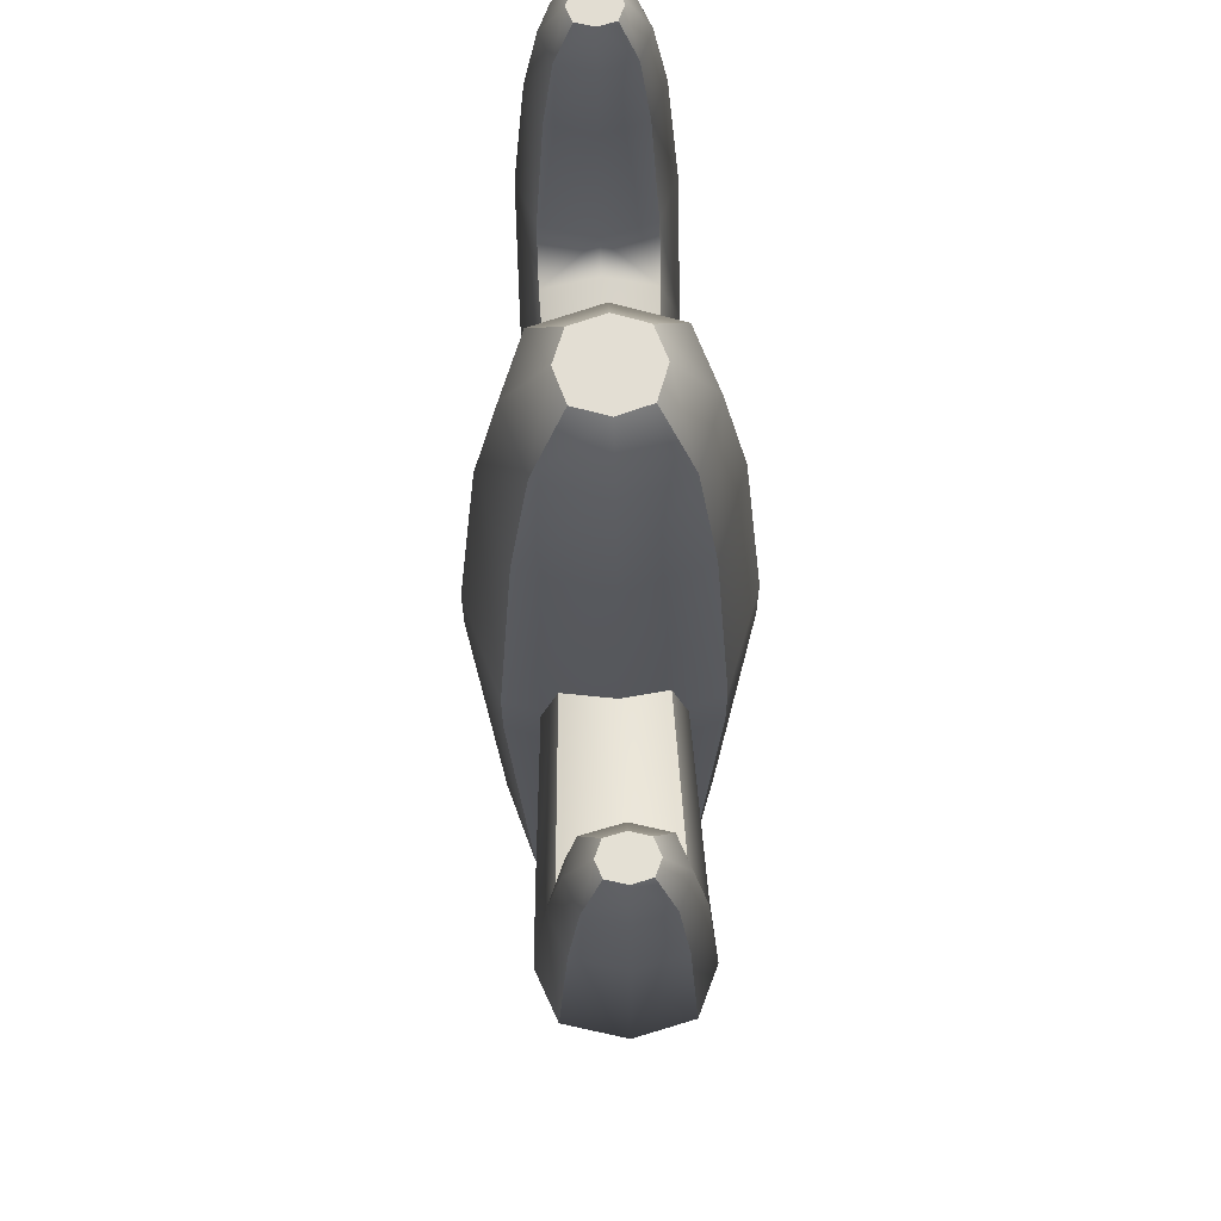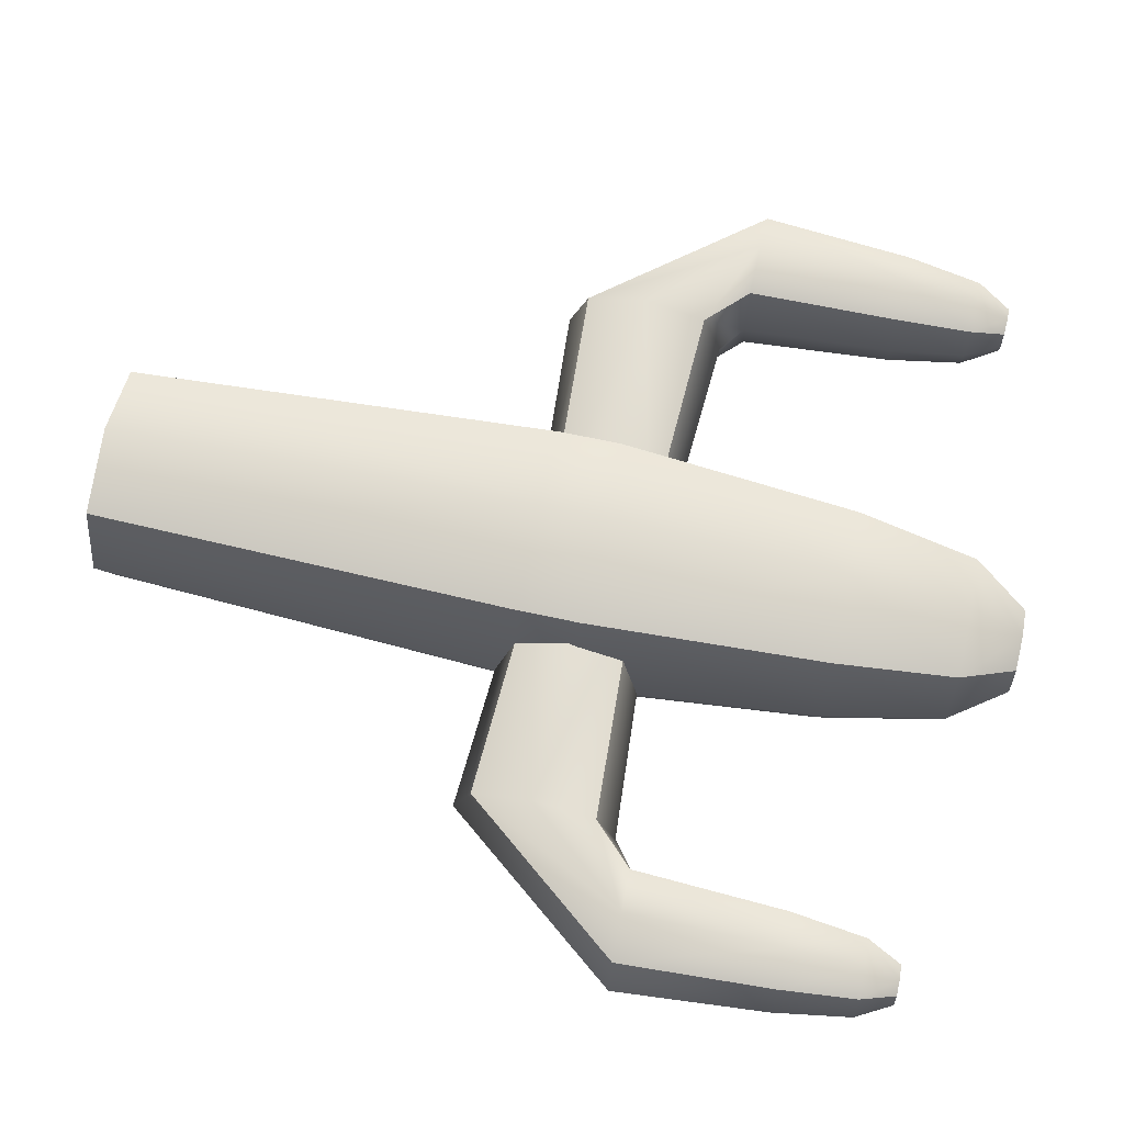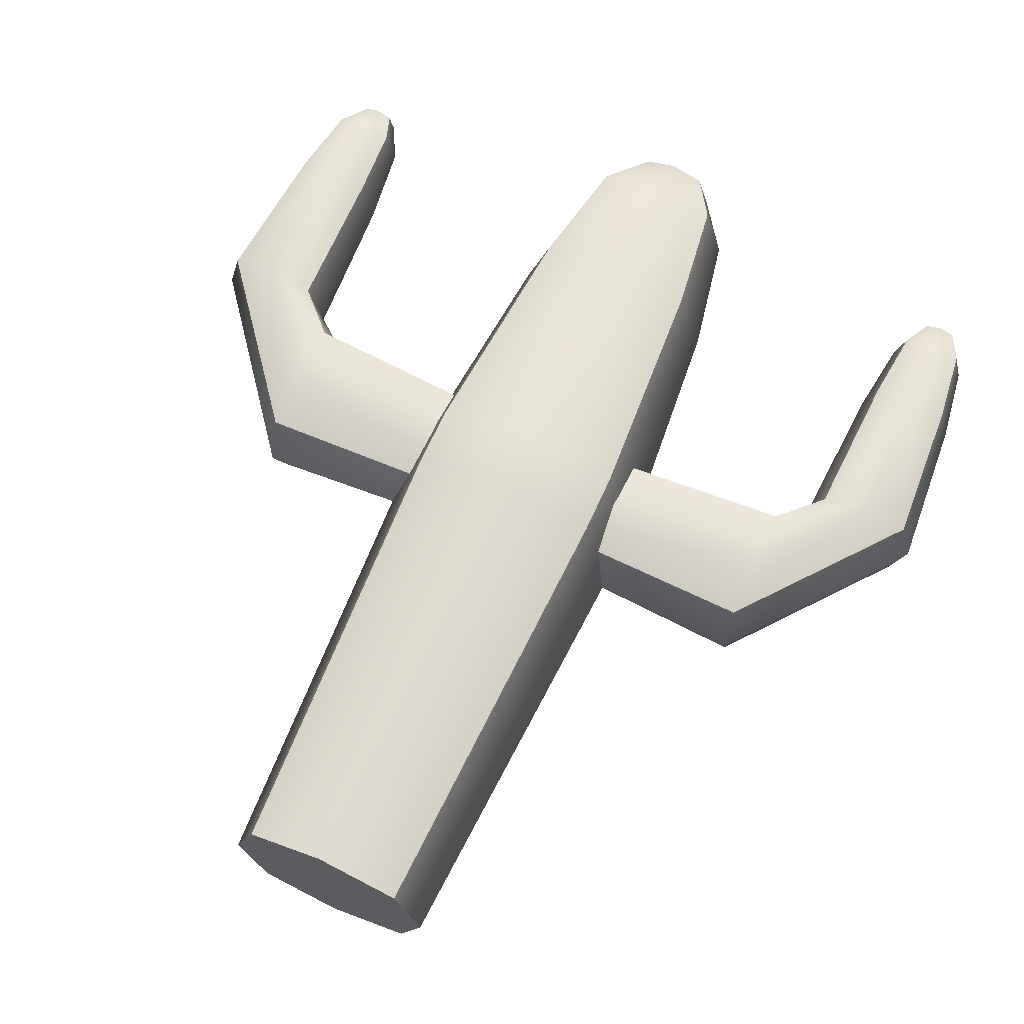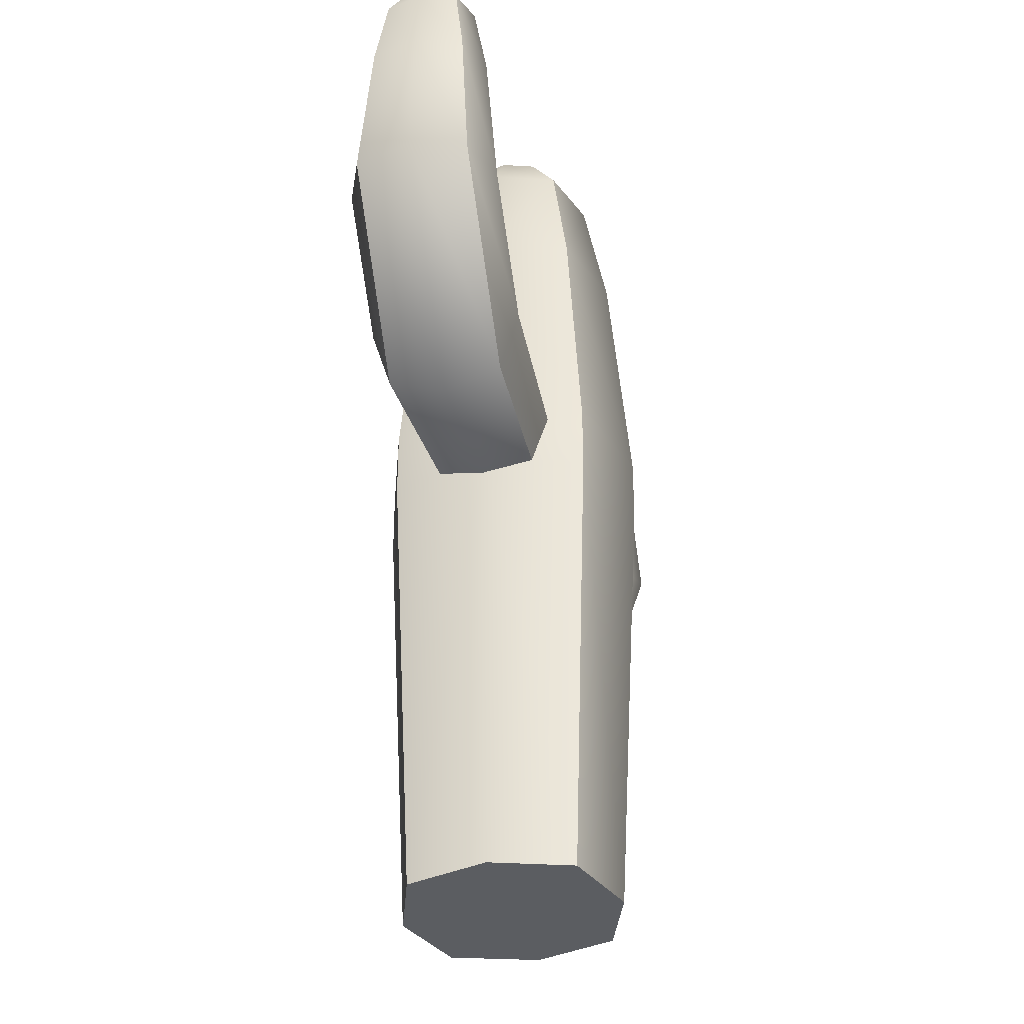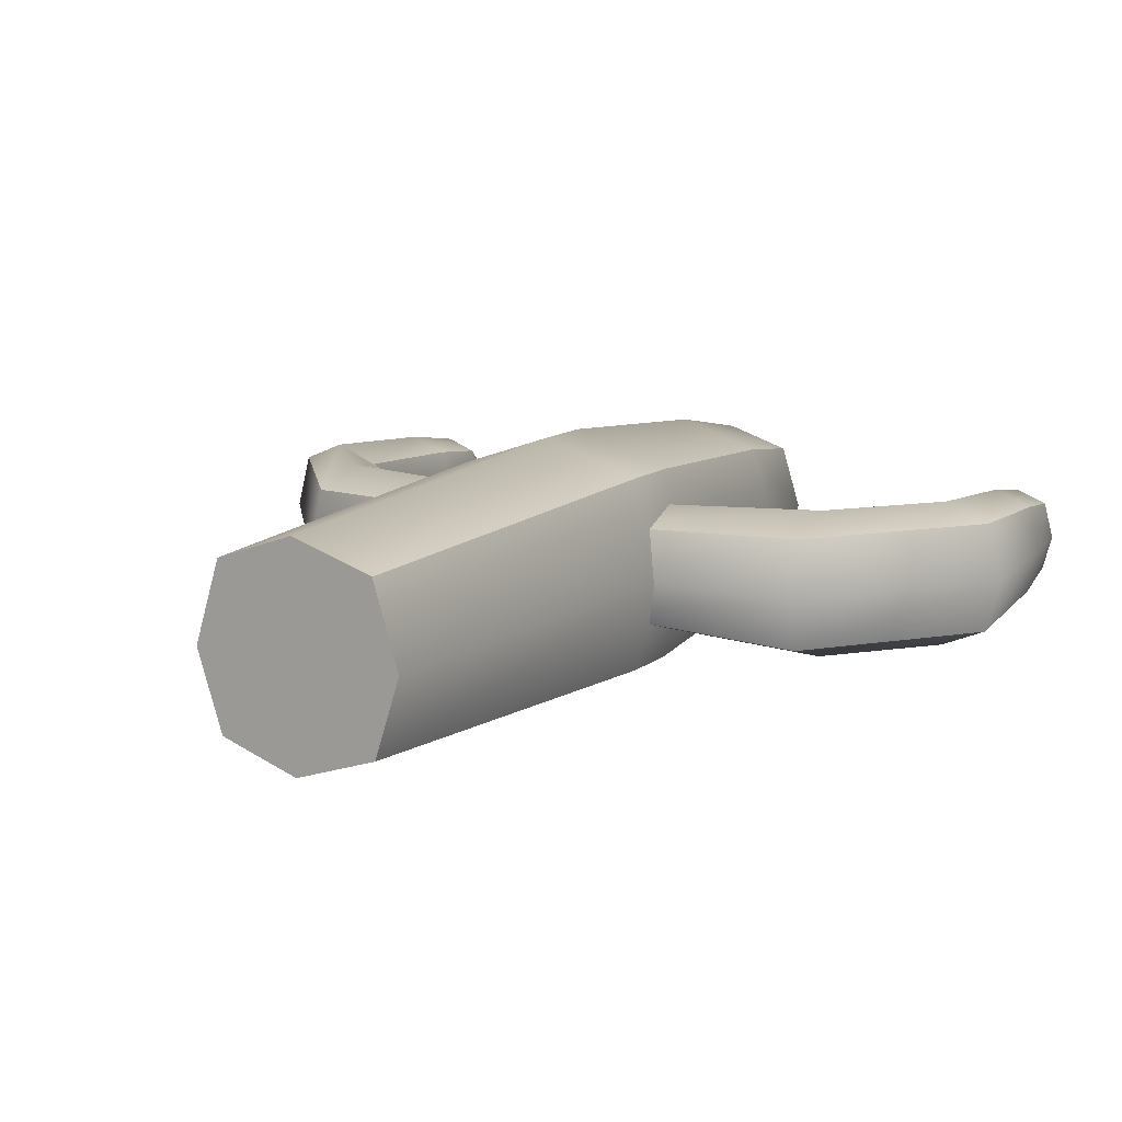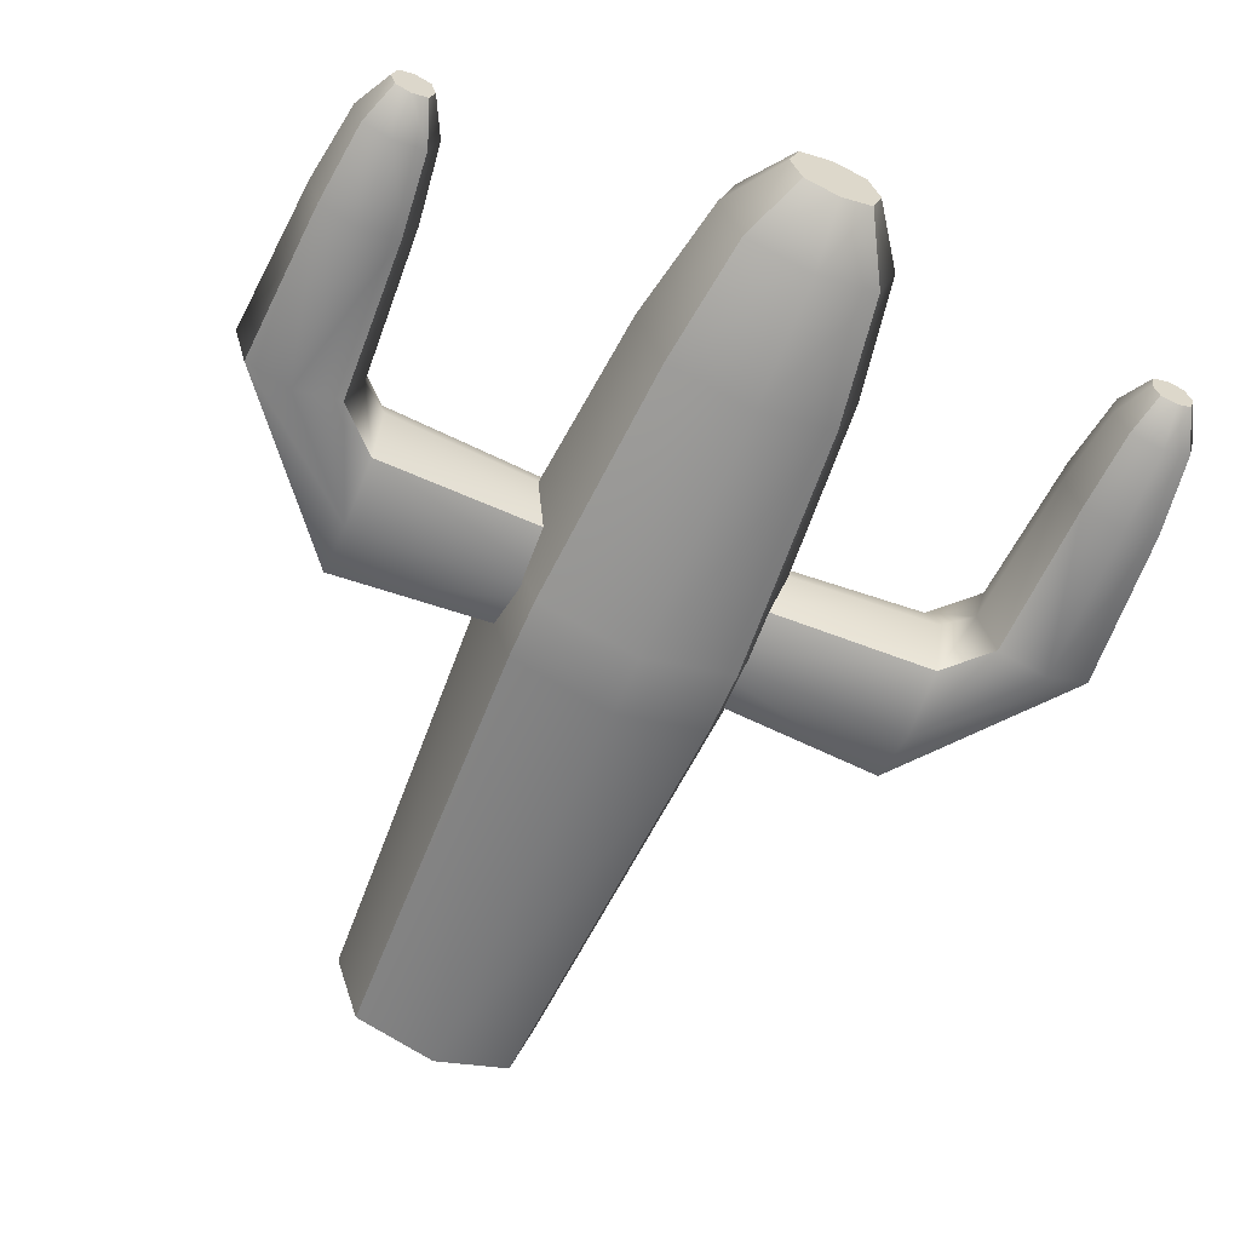
<metadata>
{"format":"obj","ext":"obj","renderer":"f3d","projection":"perspective","resolution":1024,"background":"white","views":[{"elev":67.2,"azim":88.0,"up":"+Y"},{"elev":67.7,"azim":102.1,"up":"+Z"},{"elev":66.7,"azim":24.3,"up":"+Z"},{"elev":-35.8,"azim":103.6,"up":"+Y"},{"elev":11.9,"azim":29.3,"up":"+Z"},{"elev":-60.8,"azim":156.9,"up":"+Z"}]}
</metadata>
<code>
g default
v -0.3064 3.738 0.3783
v -0.3064 4.589 0.3783
v -3.148 7.299 0.1537
v -2.892 7.294 0.1537
v -3.148 7.299 -0.1537
v -2.892 7.294 -0.1537
v -0.3064 3.738 -0.3783
v -0.3064 4.589 -0.3783
v -2.66 5.028 -0.4606
v -3.429 5.043 -0.4606
v -3.429 5.043 0.4606
v -2.66 5.028 0.4606
v -2.312 4.682 -0.4606
v -2.312 3.645 -0.4606
v -2.312 3.645 0.4606
v -2.312 4.682 0.4606
v -2.711 6.335 -0.3831
v -3.35 6.347 -0.3831
v -3.35 6.347 0.3831
v -2.711 6.335 0.3831
v -3.023 7.297 -0.2053
v -3.039 6.341 -0.5118
v -3.055 5.036 -0.6153
v -2.312 4.15 -0.6153
v -0.3064 4.153 -0.5053
v -0.3064 4.153 0.5053
v -2.312 4.15 0.6153
v -3.055 5.036 0.6153
v -3.039 6.341 0.5118
v -3.023 7.297 0.2053
v -2.851 7.293 -0.003058
v -3.023 7.297 -0.003058
v -3.189 7.3 -0.003058
v -3.453 6.349 -0.007622
v -3.552 5.046 -0.009164
v -2.312 3.479 -0.009164
v -0.3064 3.602 -0.007526
v -0.3064 4.153 -0.007526
v -0.3064 4.726 -0.007526
v -2.312 4.848 -0.009164
v -2.537 5.026 -0.009164
v -2.608 6.333 -0.007622
v -2.774 6.988 -0.2992
v -3.03 6.993 -0.3997
v -3.273 6.998 -0.2992
v -3.353 7 -0.005953
v -3.273 6.998 0.2992
v -3.03 6.993 0.3997
v -2.774 6.988 0.2992
v -2.694 6.986 -0.005953
v 0.3064 3.738 0.3783
v 0.3064 4.589 0.3783
v 3.148 7.299 0.1537
v 2.892 7.294 0.1537
v 3.148 7.299 -0.1537
v 2.892 7.294 -0.1537
v 0.3064 3.738 -0.3783
v 0.3064 4.589 -0.3783
v 2.66 5.028 -0.4606
v 3.429 5.043 -0.4606
v 3.429 5.043 0.4606
v 2.66 5.028 0.4606
v 2.312 4.682 -0.4606
v 2.312 3.645 -0.4606
v 2.312 3.645 0.4606
v 2.312 4.682 0.4606
v 2.711 6.335 -0.3831
v 3.35 6.347 -0.3831
v 3.35 6.347 0.3831
v 2.711 6.335 0.3831
v 3.023 7.297 -0.2053
v 3.039 6.341 -0.5118
v 3.055 5.036 -0.6153
v 2.312 4.15 -0.6153
v 0.3064 4.153 -0.5053
v 0.3064 4.153 0.5053
v 2.312 4.15 0.6153
v 3.055 5.036 0.6153
v 3.039 6.341 0.5118
v 3.023 7.297 0.2053
v 2.851 7.293 -0.003058
v 3.023 7.297 -0.003058
v 3.189 7.3 -0.003058
v 3.453 6.349 -0.007622
v 3.552 5.046 -0.009164
v 2.312 3.479 -0.009164
v 0.3064 3.602 -0.007526
v 0.3064 4.153 -0.007526
v 0.3064 4.726 -0.007526
v 2.312 4.848 -0.009164
v 2.537 5.026 -0.009164
v 2.608 6.333 -0.007622
v 2.774 6.988 -0.2992
v 3.03 6.993 -0.3997
v 3.273 6.998 -0.2992
v 3.353 7 -0.005953
v 3.273 6.998 0.2992
v 3.03 6.993 0.3997
v 2.774 6.988 0.2992
v 2.694 6.986 -0.005953
v -0.6765 -0.01919 0.6765
v 0.6765 -0.01919 0.6765
v -0.2749 7.828 0.2749
v 0.2749 7.828 0.2749
v -0.2749 7.828 -0.2749
v 0.2749 7.828 -0.2749
v -0.6765 -0.01919 -0.6765
v 0.6765 -0.01919 -0.6765
v 0.8238 4.235 -0.8238
v -0.8238 4.235 -0.8238
v -0.8238 4.235 0.8238
v 0.8238 4.235 0.8238
v 0.8238 3.706 -0.8238
v -0.8238 3.706 -0.8238
v -0.8238 3.706 0.8238
v 0.8238 3.706 0.8238
v 0.6852 6.309 -0.6852
v -0.6852 6.309 -0.6852
v -0.6852 6.309 0.6852
v 0.6852 6.309 0.6852
v -0.00708 7.828 -0.3672
v -0.01765 6.309 -0.9153
v -0.02122 4.235 -1.1
v -0.02122 3.706 -1.1
v -0.01742 -0.01919 -0.9037
v -0.01742 -0.01919 0.9037
v -0.02122 3.706 1.1
v -0.02122 4.235 1.1
v -0.01765 6.309 0.9153
v -0.00708 7.828 0.3672
v 0.3627 7.828 -0.005468
v -0.00708 7.828 -0.005468
v -0.3627 7.828 -0.005468
v -0.9042 6.309 -0.01363
v -1.087 4.235 -0.01639
v -1.087 3.706 -0.01639
v -0.8928 -0.01919 -0.01346
v -0.01742 -0.01919 -0.01346
v 0.8928 -0.01919 -0.01346
v 1.087 3.706 -0.01639
v 1.087 4.235 -0.01639
v 0.9042 6.309 -0.01363
v 0.5351 7.345 -0.5351
v -0.01378 7.345 -0.7148
v -0.5351 7.345 -0.5351
v -0.7062 7.345 -0.01065
v -0.5351 7.345 0.5351
v -0.01378 7.345 0.7148
v 0.5351 7.345 0.5351
v 0.7062 7.345 -0.01065
g pCube38
f 47 48 30 3
f 3 30 32 33
f 5 21 44 45
f 37 38 26 1
f 49 50 31 4
f 46 47 3 33
f 10 23 24 14
f 36 15 11 35
f 15 27 28 11
f 16 40 41 12
f 14 24 25 7
f 37 1 15 36
f 1 26 27 15
f 2 39 40 16
f 18 22 23 10
f 35 11 19 34
f 11 28 29 19
f 12 41 42 20
f 21 6 43 44
f 23 22 17 9
f 24 23 9 13
f 25 24 13 8
f 26 38 39 2
f 27 26 2 16
f 28 27 16 12
f 29 28 12 20
f 30 48 49 4
f 32 30 4 31
f 21 32 31 6
f 33 32 21 5
f 45 46 33 5
f 10 35 34 18
f 14 36 35 10
f 7 37 36 14
f 7 25 38 37
f 39 38 25 8
f 40 39 8 13
f 41 40 13 9
f 42 41 9 17
f 31 50 43 6
f 44 43 17 22
f 45 44 22 18
f 18 34 46 45
f 34 19 47 46
f 19 29 48 47
f 49 48 29 20
f 20 42 50 49
f 43 50 42 17
f 97 53 80 98
f 53 83 82 80
f 55 95 94 71
f 87 51 76 88
f 99 54 81 100
f 96 83 53 97
f 60 64 74 73
f 86 85 61 65
f 65 61 78 77
f 66 62 91 90
f 64 57 75 74
f 87 86 65 51
f 51 65 77 76
f 52 66 90 89
f 68 60 73 72
f 85 84 69 61
f 61 69 79 78
f 62 70 92 91
f 71 94 93 56
f 73 59 67 72
f 74 63 59 73
f 75 58 63 74
f 76 52 89 88
f 77 66 52 76
f 78 62 66 77
f 79 70 62 78
f 80 54 99 98
f 82 81 54 80
f 71 56 81 82
f 83 55 71 82
f 95 55 83 96
f 60 68 84 85
f 64 60 85 86
f 57 64 86 87
f 57 87 88 75
f 89 58 75 88
f 90 63 58 89
f 91 59 63 90
f 92 67 59 91
f 81 56 93 100
f 94 72 67 93
f 95 68 72 94
f 68 95 96 84
f 84 96 97 69
f 69 97 98 79
f 99 70 79 98
f 70 99 100 92
f 93 67 92 100
f 147 148 130 103
f 103 130 132 133
f 105 121 144 145
f 137 138 126 101
f 149 150 131 104
f 146 147 103 133
f 110 123 124 114
f 136 115 111 135
f 115 127 128 111
f 116 140 141 112
f 114 124 125 107
f 137 101 115 136
f 101 126 127 115
f 102 139 140 116
f 118 122 123 110
f 135 111 119 134
f 111 128 129 119
f 112 141 142 120
f 121 106 143 144
f 123 122 117 109
f 124 123 109 113
f 125 124 113 108
f 126 138 139 102
f 127 126 102 116
f 128 127 116 112
f 129 128 112 120
f 130 148 149 104
f 132 130 104 131
f 121 132 131 106
f 133 132 121 105
f 145 146 133 105
f 110 135 134 118
f 114 136 135 110
f 107 137 136 114
f 107 125 138 137
f 139 138 125 108
f 140 139 108 113
f 141 140 113 109
f 142 141 109 117
f 131 150 143 106
f 144 143 117 122
f 145 144 122 118
f 118 134 146 145
f 134 119 147 146
f 119 129 148 147
f 149 148 129 120
f 120 142 150 149
f 143 150 142 117

</code>
